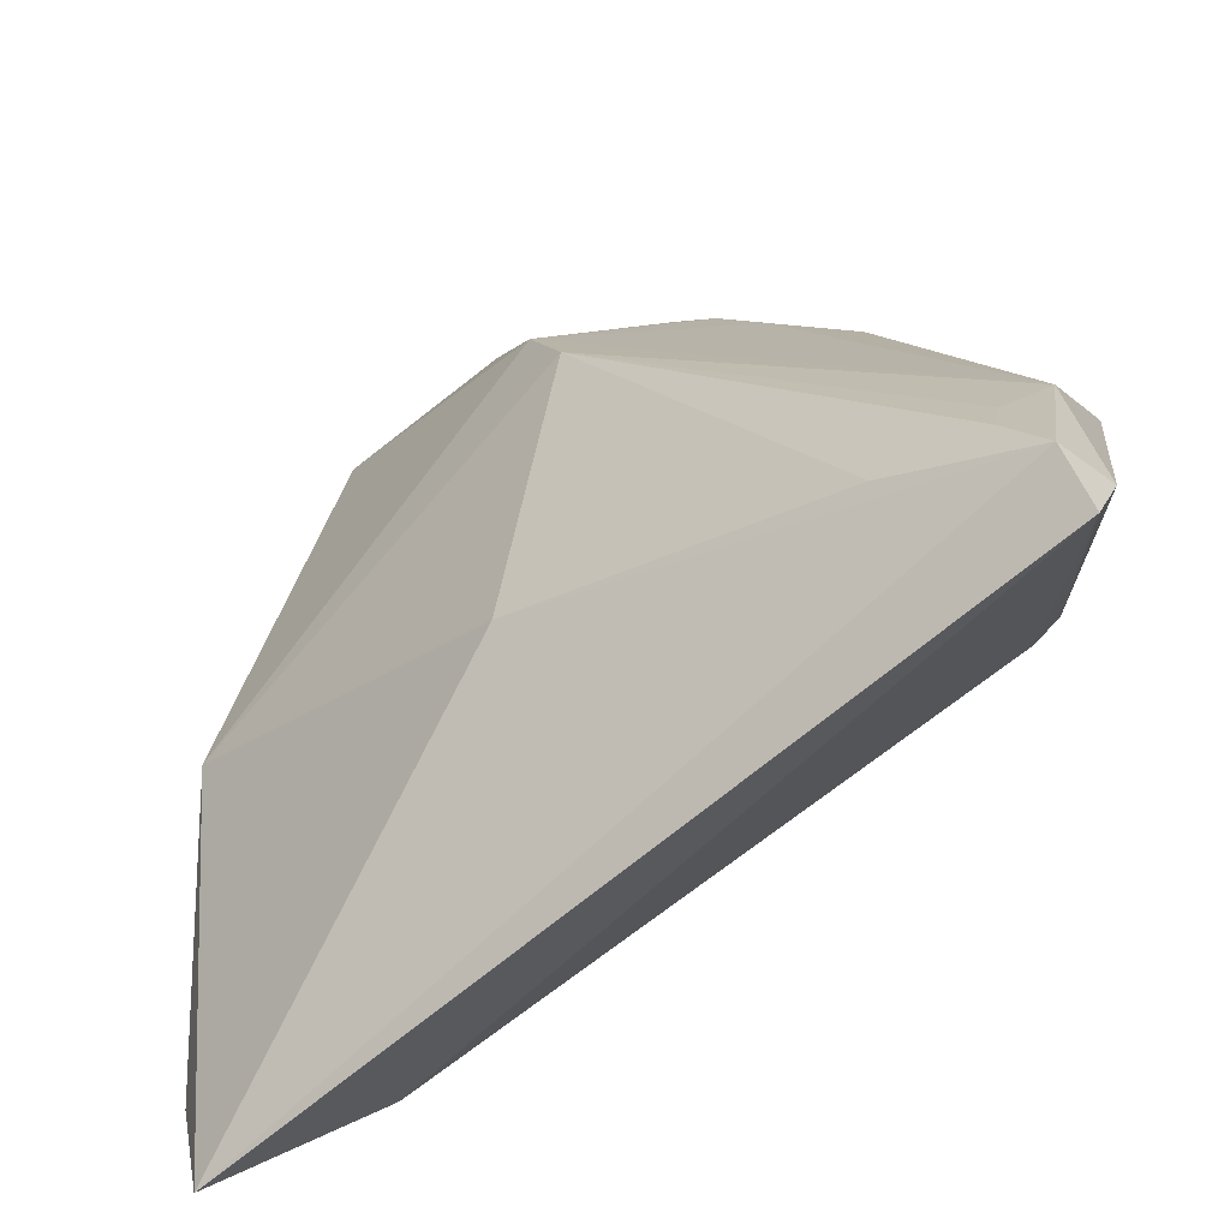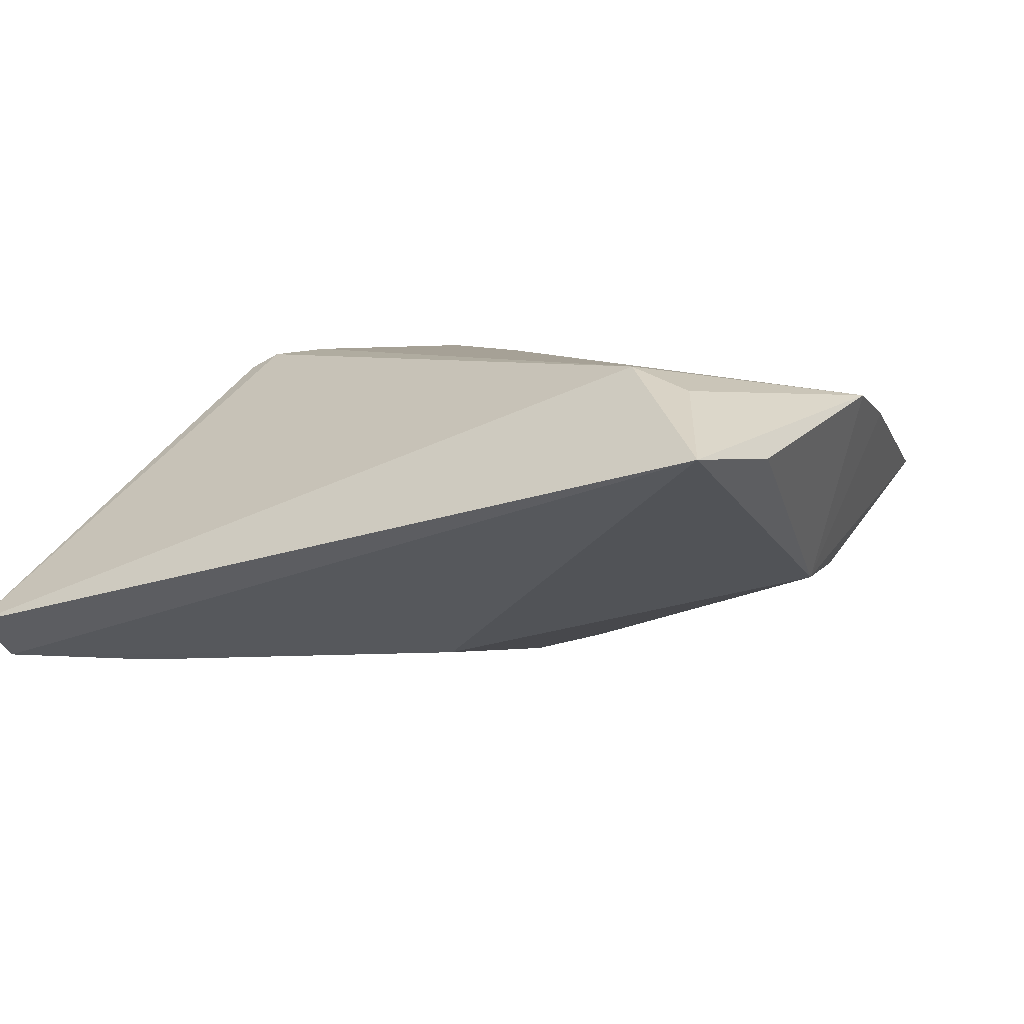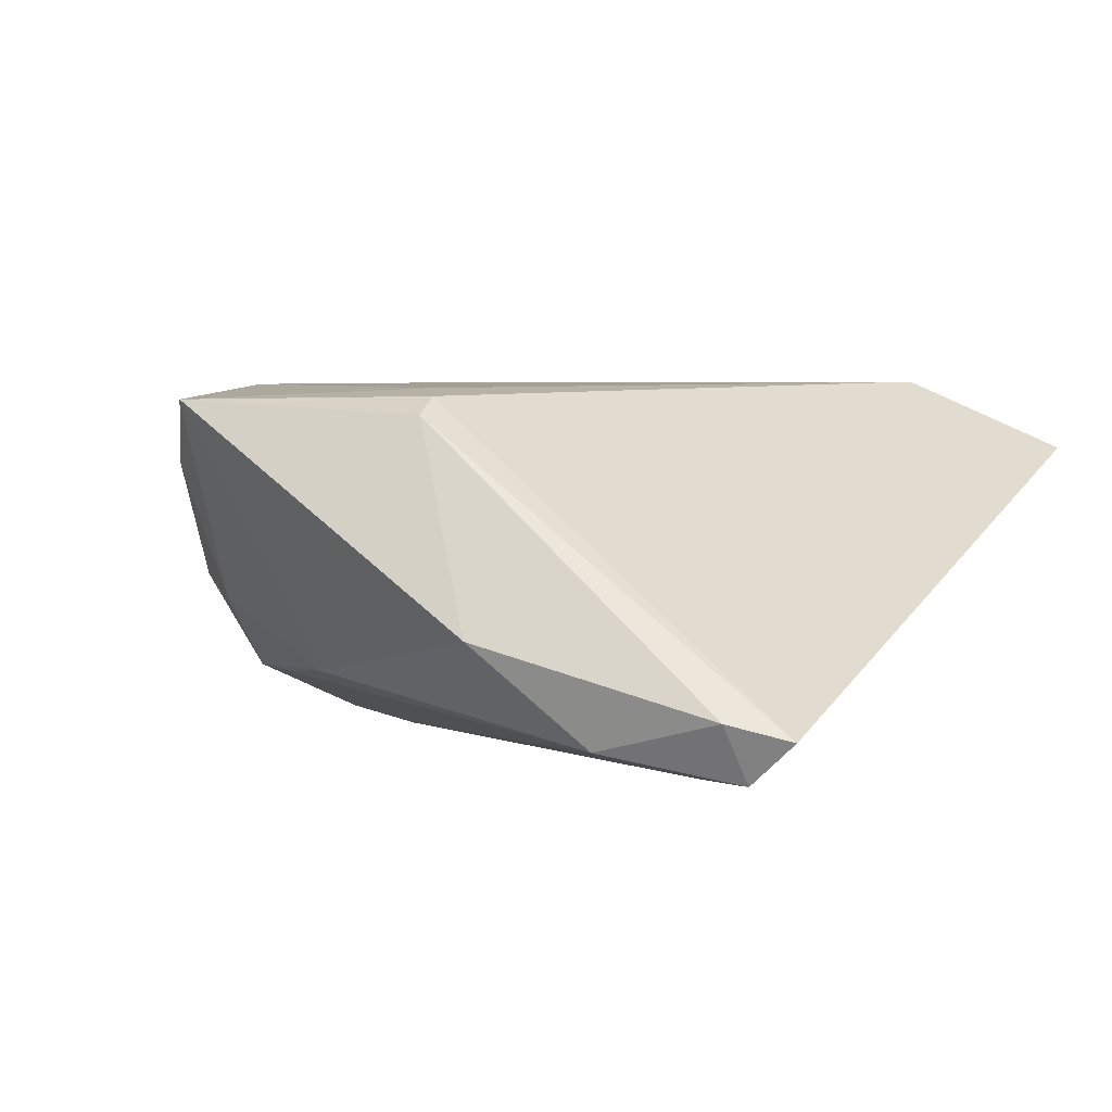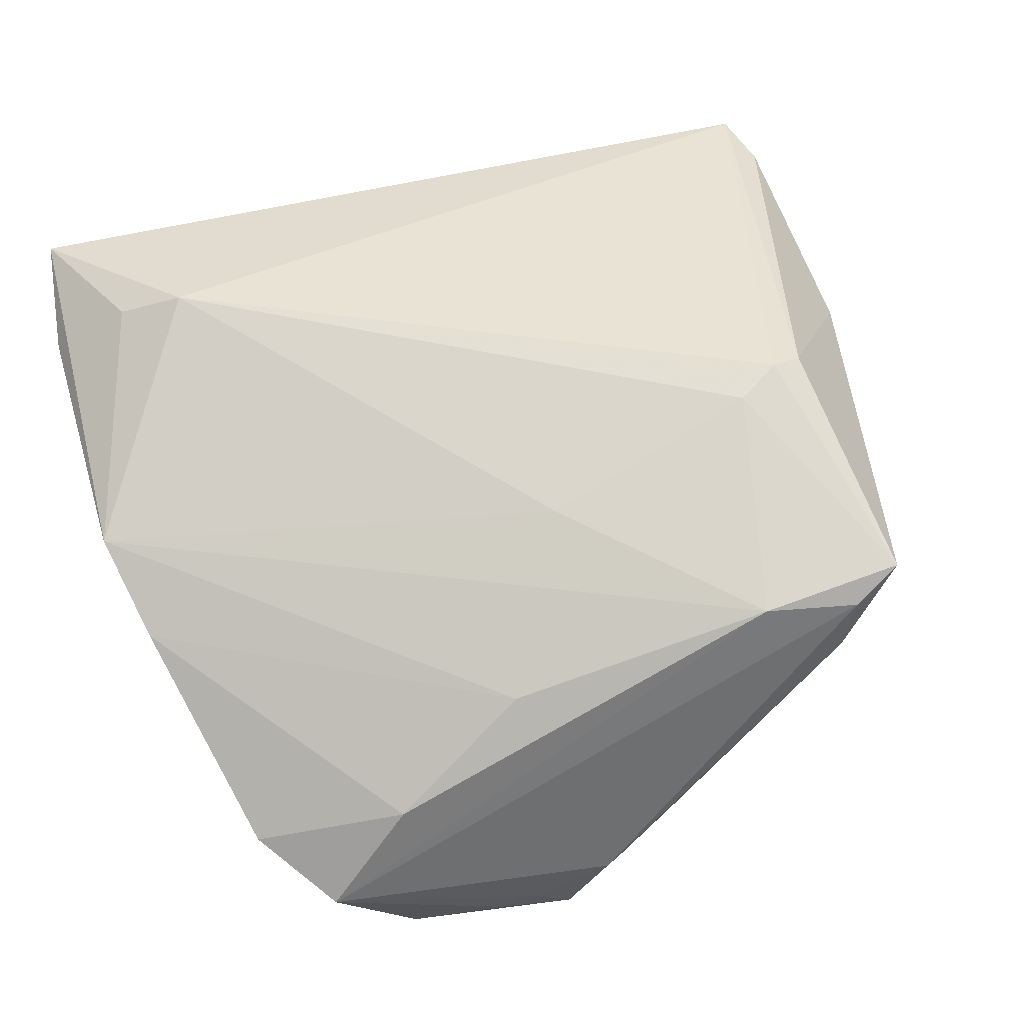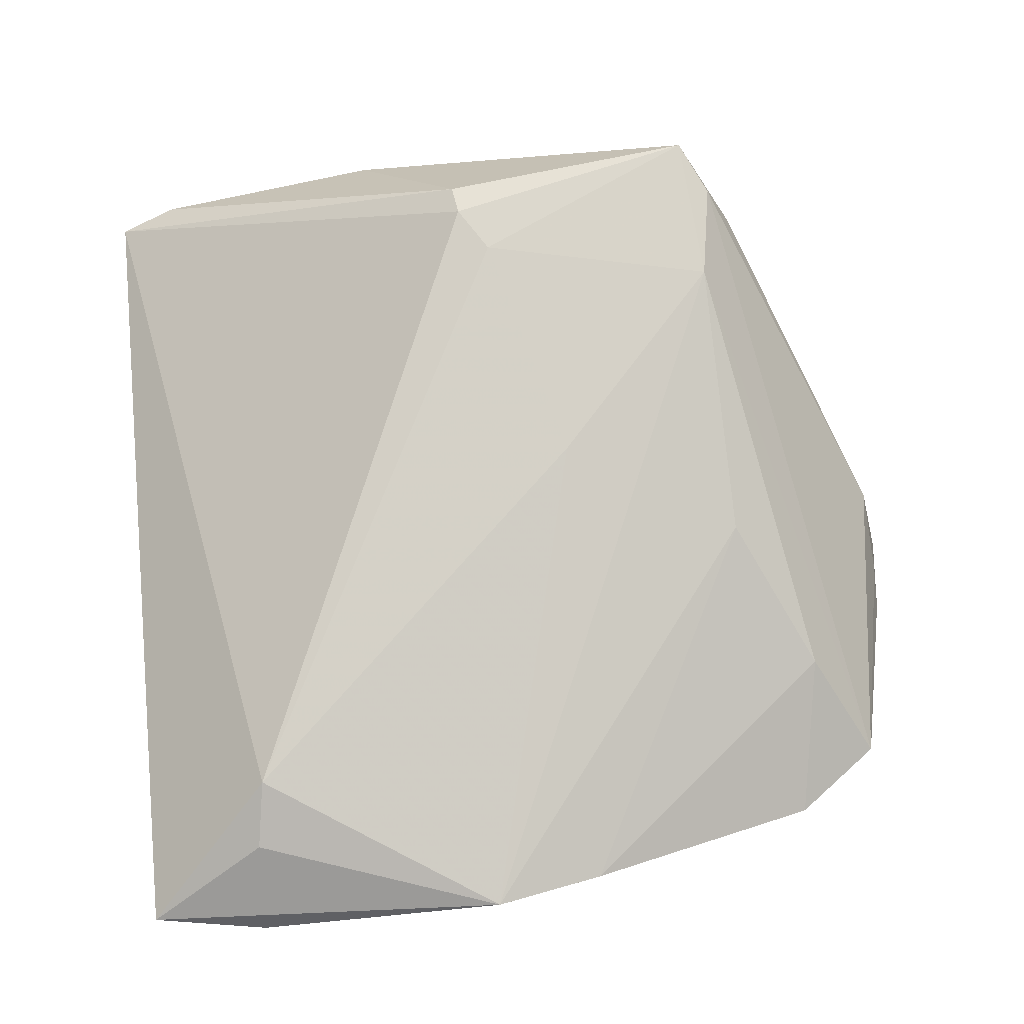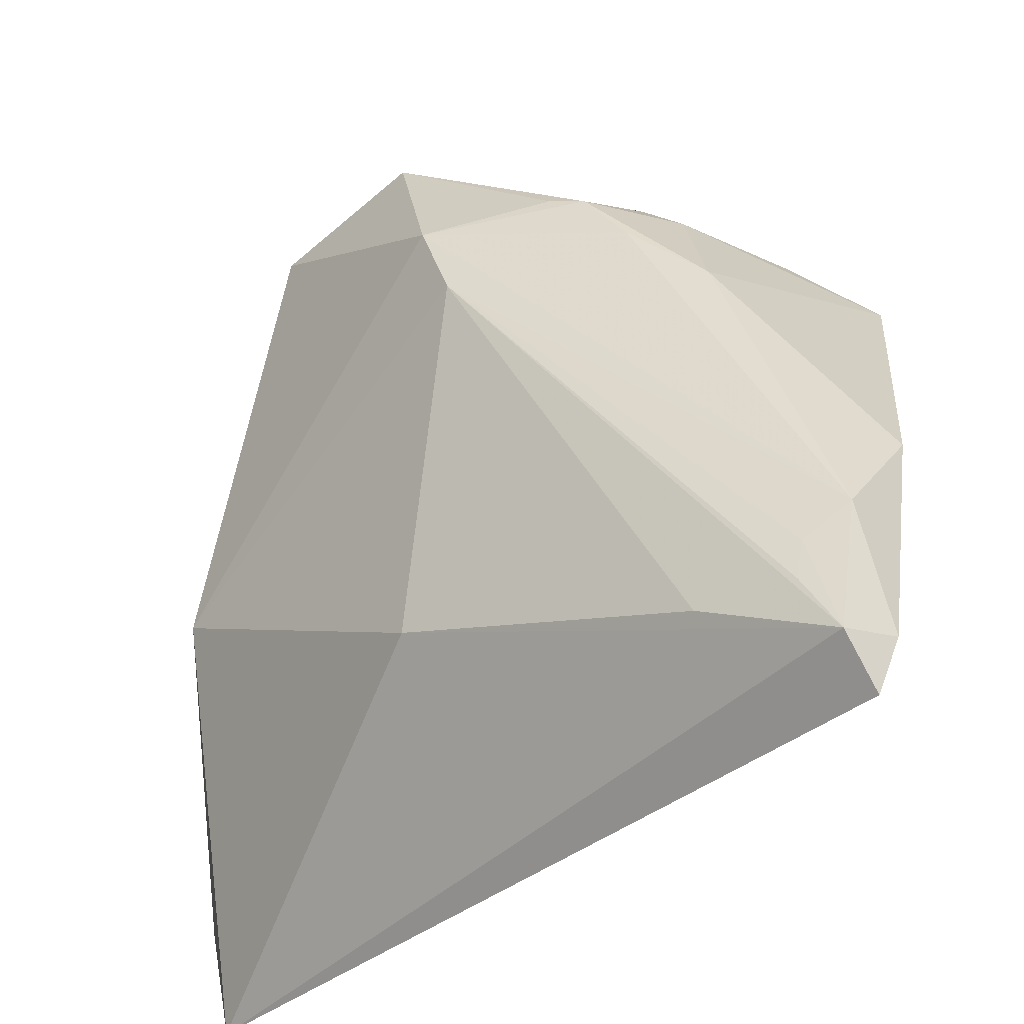
<metadata>
{"format":"obj","ext":"obj","renderer":"f3d","projection":"perspective","resolution":1024,"background":"white","views":[{"elev":-64.6,"azim":-152.8,"up":"+Y"},{"elev":5.9,"azim":28.1,"up":"+Z"},{"elev":5.6,"azim":-63.7,"up":"+Z"},{"elev":74.3,"azim":162.2,"up":"+Z"},{"elev":79.5,"azim":83.4,"up":"+Z"},{"elev":-37.7,"azim":-147.1,"up":"+Y"}]}
</metadata>
<code>
v 0.005706 -0.02952 -0.01803
v 0.05811 -0.06019 0.0148
v 0.05296 0.03928 0.007438
v -0.02494 0.0448 -0.002397
v 0.009572 0.06019 -0.01654
v -0.04999 0.03179 0.0242
v -0.02915 0.02777 -0.0153
v -0.000614 0.03447 -0.02488
v -0.05368 -0.03943 -0.01958
v 0.009967 0.033 0.0204
v -0.03268 0.0363 -0.004599
v -0.03651 0.0005284 0.02578
v 0.06182 -0.00893 0.02065
v -0.05795 -0.05387 -0.01982
v -0.04254 0.03542 0.02278
v 0.05938 0.00639 0.01723
v 0.06114 -0.0441 0.01394
v 0.03405 0.056 -0.01251
v 0.03089 0.04319 0.01314
v -0.06132 -0.05184 -0.01195
v -5.752e-05 0.05658 -0.007951
v -0.003995 0.00878 0.02578
v -0.05957 -0.03417 -0.01708
v -0.04749 -0.003894 0.02265
v -0.03916 -0.04468 -0.02047
v 0.002787 0.05791 -0.00607
v -0.0175 0.03872 -0.0171
v -0.005812 0.02107 -0.02578
v -0.06182 -0.01798 -0.004273
v 0.01442 0.05868 -0.01034
v -0.05301 -0.04531 -0.02041
v -0.02251 0.03722 -0.01566
v -0.009381 0.05249 -0.003716
v -0.04034 0.01636 -0.01288
v -0.04303 -0.003341 0.0249
v 0.04459 0.05143 0.003529
v 0.04953 -0.04305 0.0224
v 0.02046 0.05843 -0.01139
v 0.04038 -0.04138 0.02542
v -0.05896 -0.06019 -0.01394
v 0.05259 -0.004342 -0.006769
v -0.02888 0.03283 0.02578
v -0.03998 0.03893 0.015
f 13 42 22
f 19 36 42
f 12 22 42
f 4 11 43
f 32 4 5
f 11 4 32
f 6 24 35
f 29 24 6
f 6 12 42
f 35 12 6
f 43 11 6
f 10 42 13
f 10 19 42
f 36 19 3
f 35 24 40
f 5 4 33
f 33 4 43
f 27 32 5
f 16 3 19
f 16 10 13
f 19 10 16
f 1 28 41
f 3 16 41
f 13 17 41
f 41 16 13
f 20 24 29
f 20 40 24
f 25 28 1
f 2 17 13
f 1 41 2
f 2 41 17
f 5 33 21
f 42 36 15
f 15 6 42
f 43 6 15
f 36 30 26
f 26 15 36
f 26 30 5
f 5 21 26
f 43 15 26
f 26 33 43
f 26 21 33
f 36 3 18
f 3 41 18
f 23 20 29
f 22 12 39
f 13 22 39
f 39 12 35
f 35 40 39
f 40 2 39
f 14 2 40
f 14 25 1
f 1 2 14
f 40 20 14
f 20 23 14
f 28 25 14
f 8 41 28
f 8 18 41
f 5 18 8
f 8 27 5
f 32 27 8
f 28 23 8
f 5 30 38
f 38 18 5
f 38 30 36
f 36 18 38
f 34 23 29
f 29 6 34
f 34 6 11
f 11 32 34
f 37 2 13
f 13 39 37
f 37 39 2
f 9 23 28
f 9 14 23
f 7 34 32
f 23 34 7
f 32 8 7
f 7 8 23
f 28 14 31
f 31 9 28
f 14 9 31

</code>
